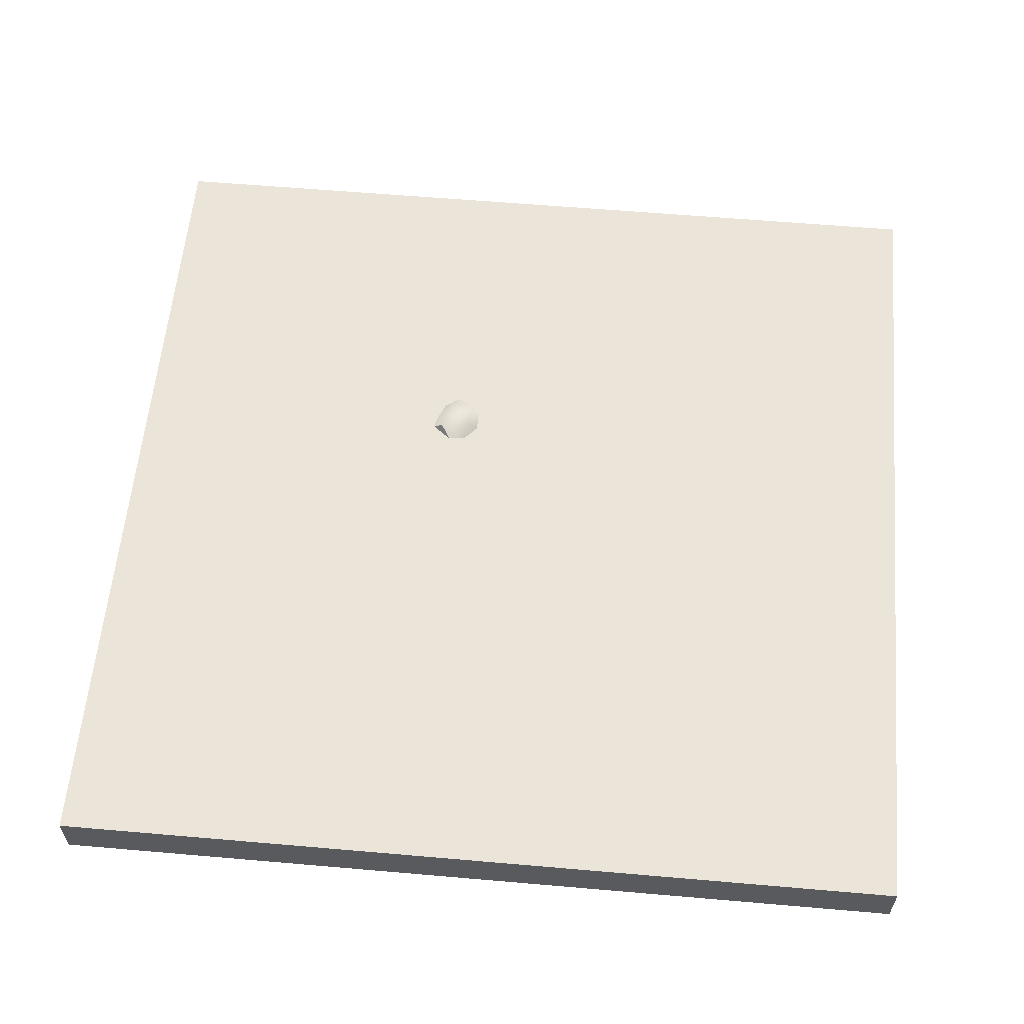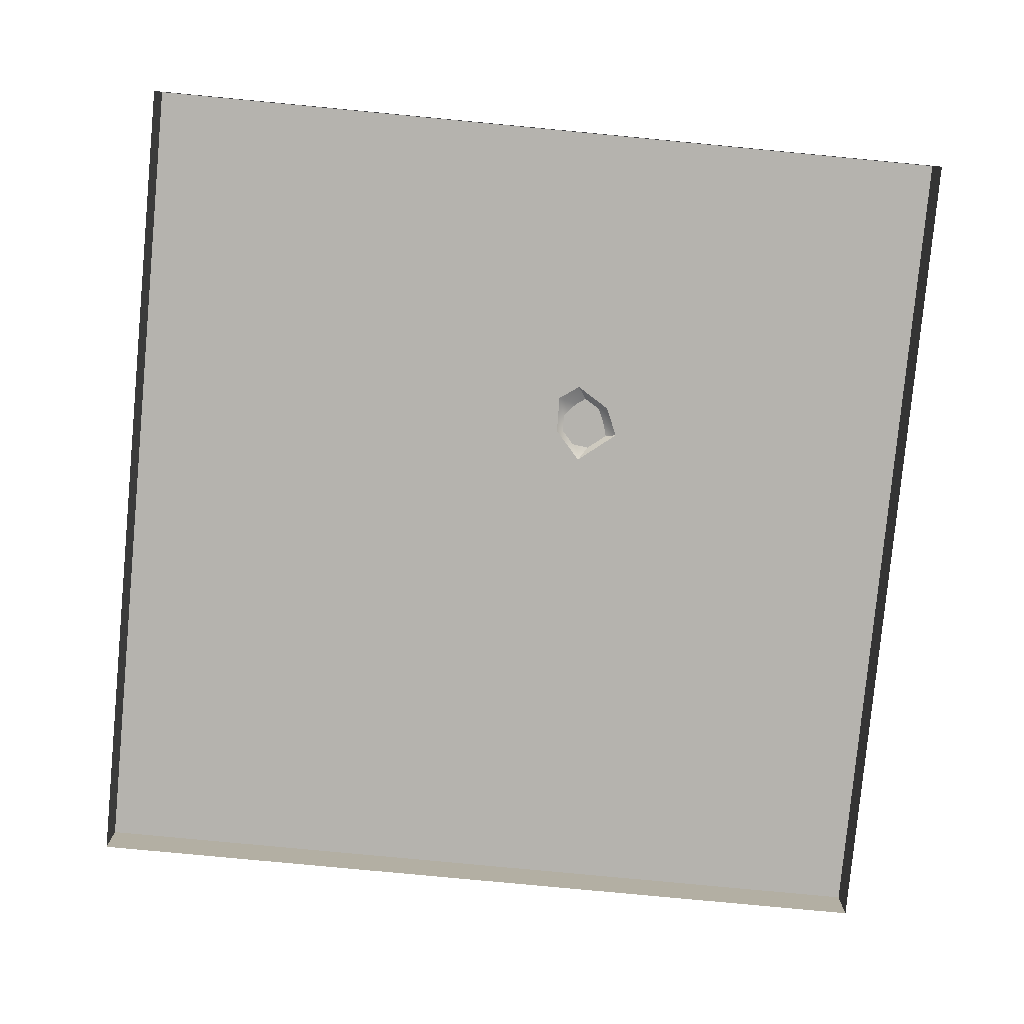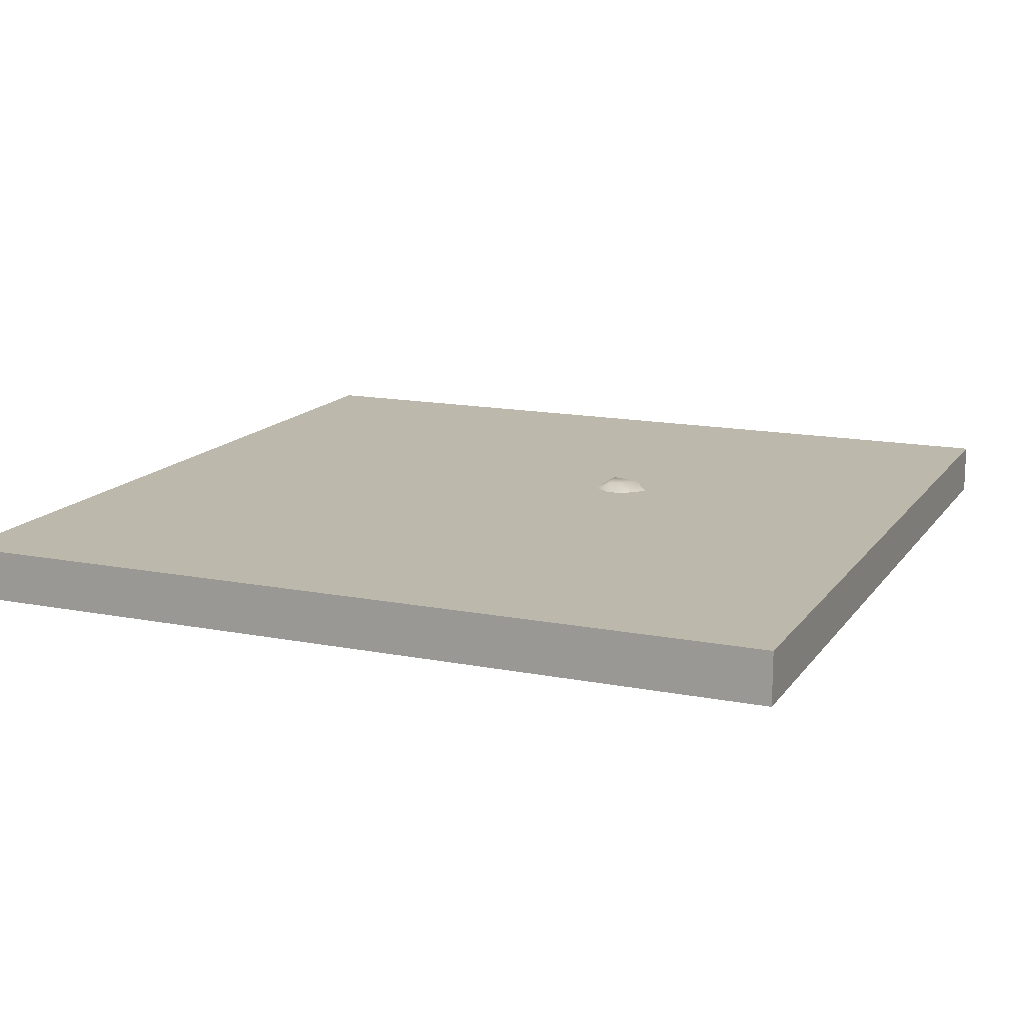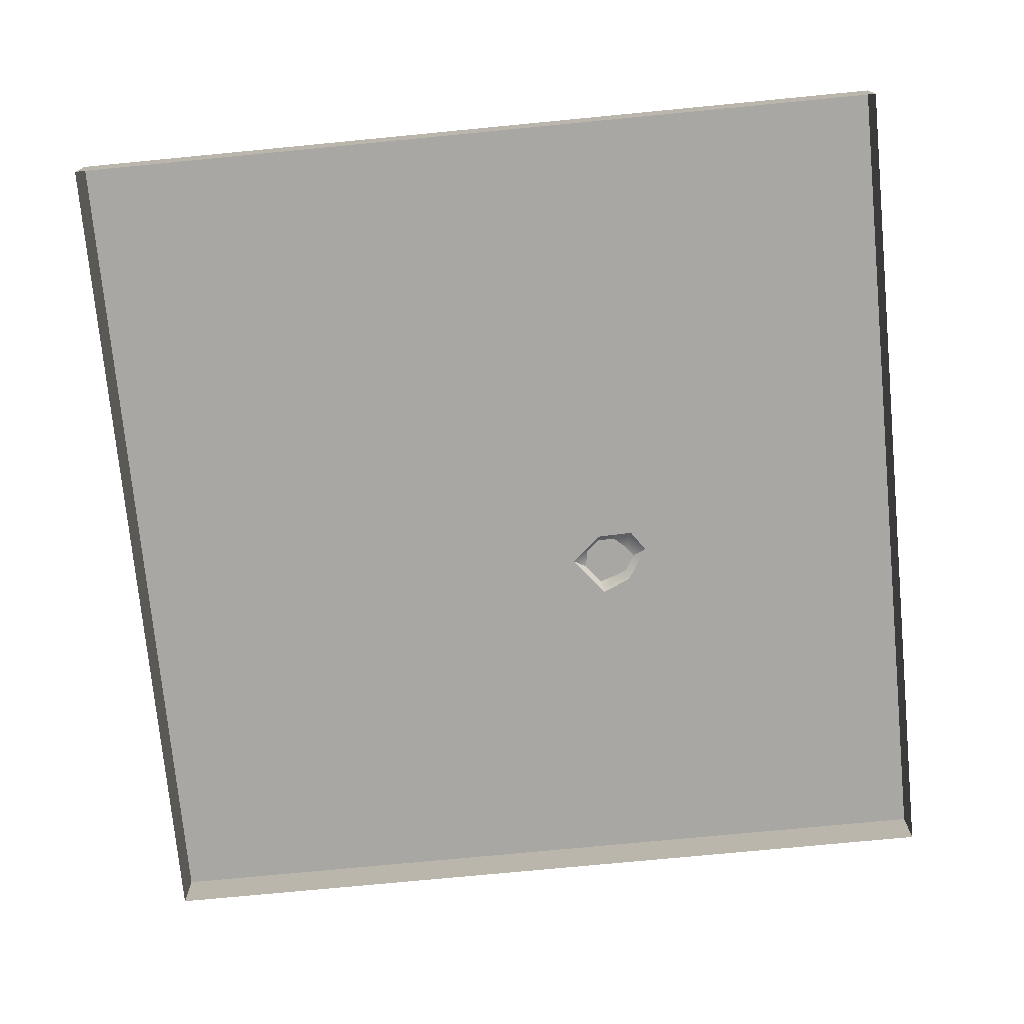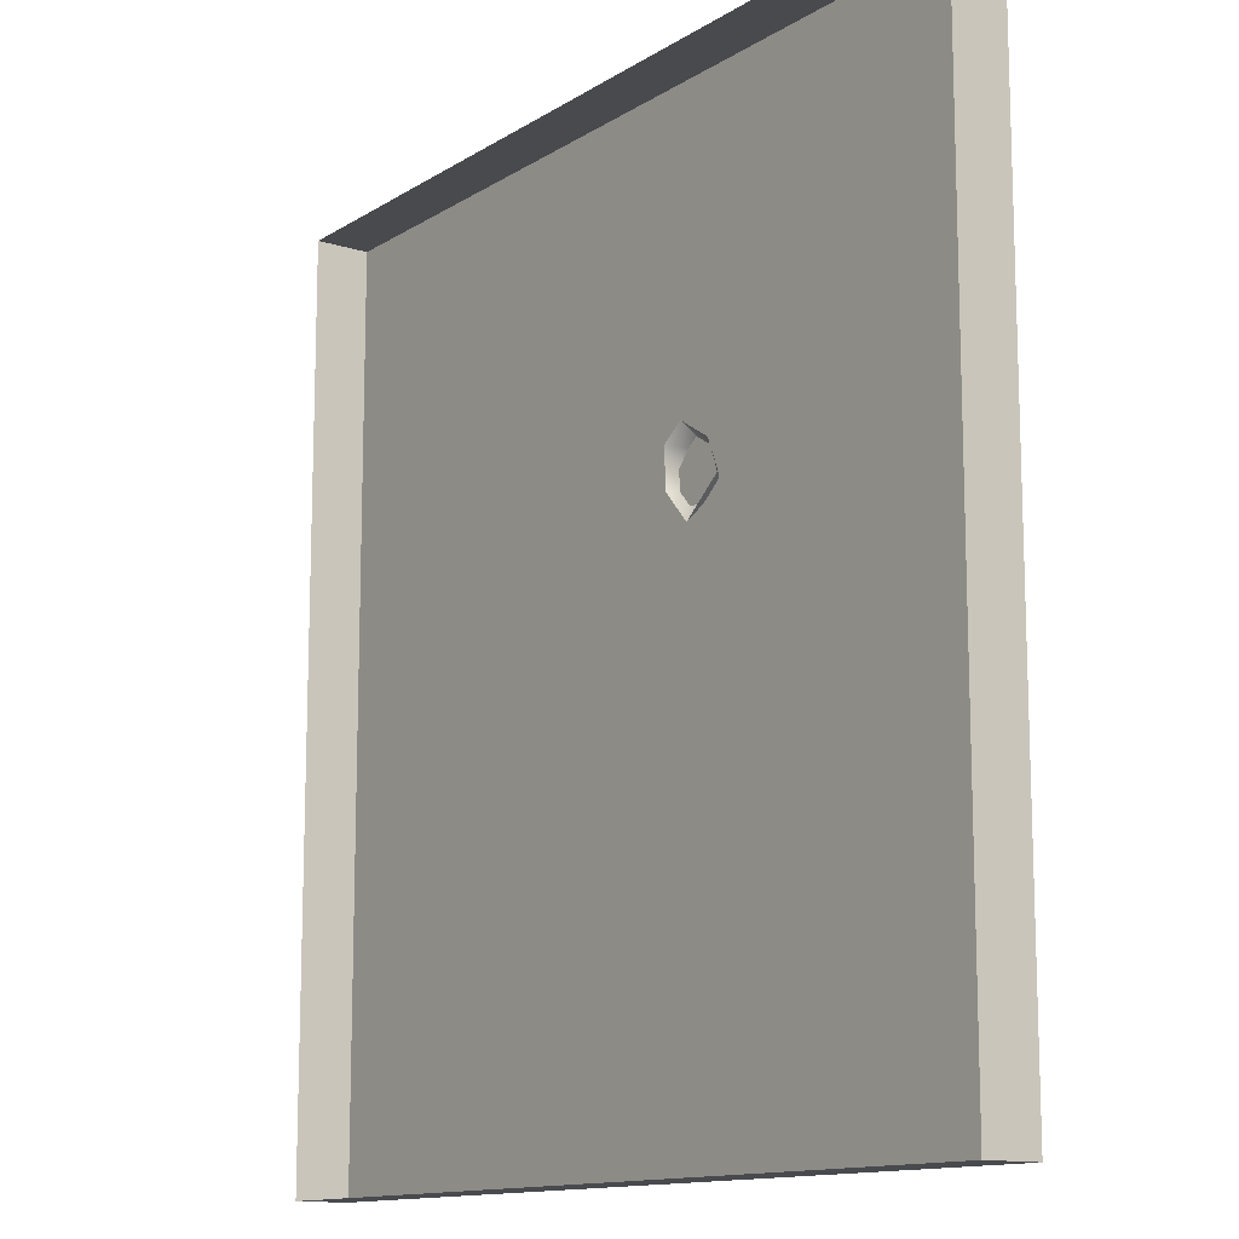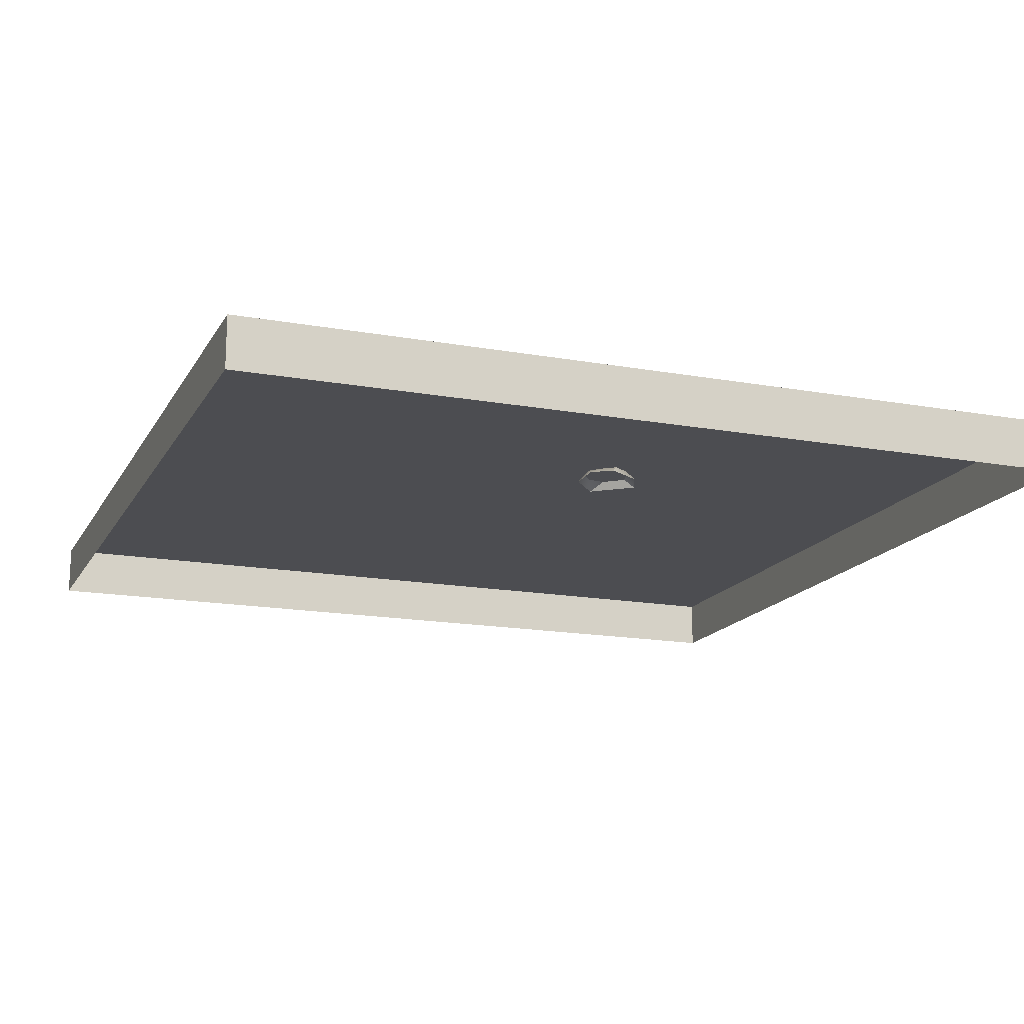
<metadata>
{"format":"obj","ext":"obj","renderer":"f3d","projection":"perspective","resolution":1024,"background":"white","views":[{"elev":59.1,"azim":-174.9,"up":"+Y"},{"elev":-79.9,"azim":-5.4,"up":"+Y"},{"elev":14.6,"azim":-67.0,"up":"+Y"},{"elev":-74.7,"azim":-84.5,"up":"+Y"},{"elev":-12.9,"azim":54.4,"up":"+Z"},{"elev":-16.1,"azim":-20.6,"up":"+Y"}]}
</metadata>
<code>
o floor_dirt_small_D
v 1 -0.1 -1
v -1 -0.1 -1
v 1 -0.1 1
v 0.09618 -0 0.3097
v 0.1446 -0 0.3436
v 0.2063 0.03844 0.2121
v 0.1292 0.03844 0.2213
v 0.1609 -0 0.1513
v 0.09834 -0 0.2221
v 0.1854 0.03844 0.2827
v 0.2238 -0 0.2941
v 0.2537 -0 0.2251
v -1 -0.1 1
v -1 0.02 -1
v 1 0.02 -1
v 1 0.02 1
v -1 0.02 1
f 12 8 6
f 5 10 4
f 7 10 6
f 7 9 4
f 10 7 4
f 8 9 7
f 8 7 6
f 10 12 6
f 11 10 5
f 12 10 11
f 14 17 16 15
f 13 3 16 17
f 1 2 14 15
f 2 13 17 14
f 3 1 15 16

</code>
